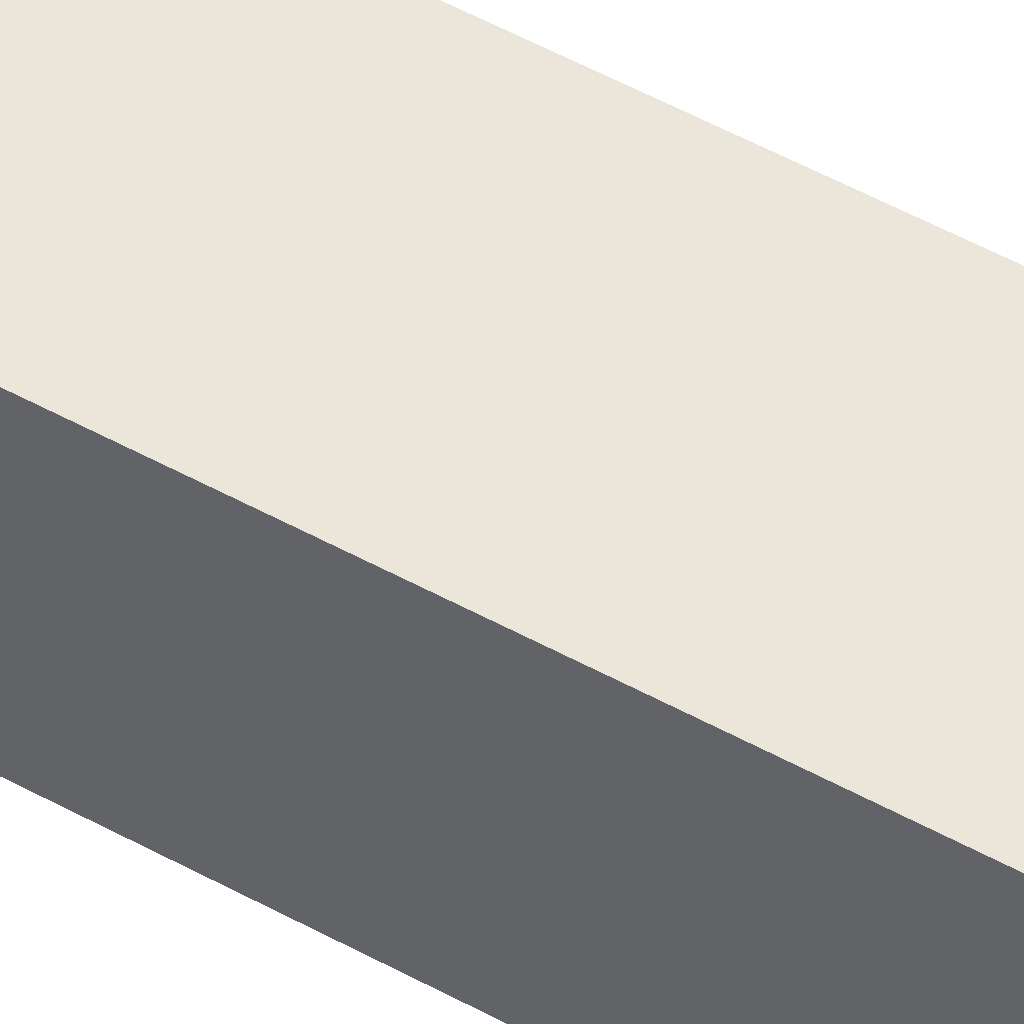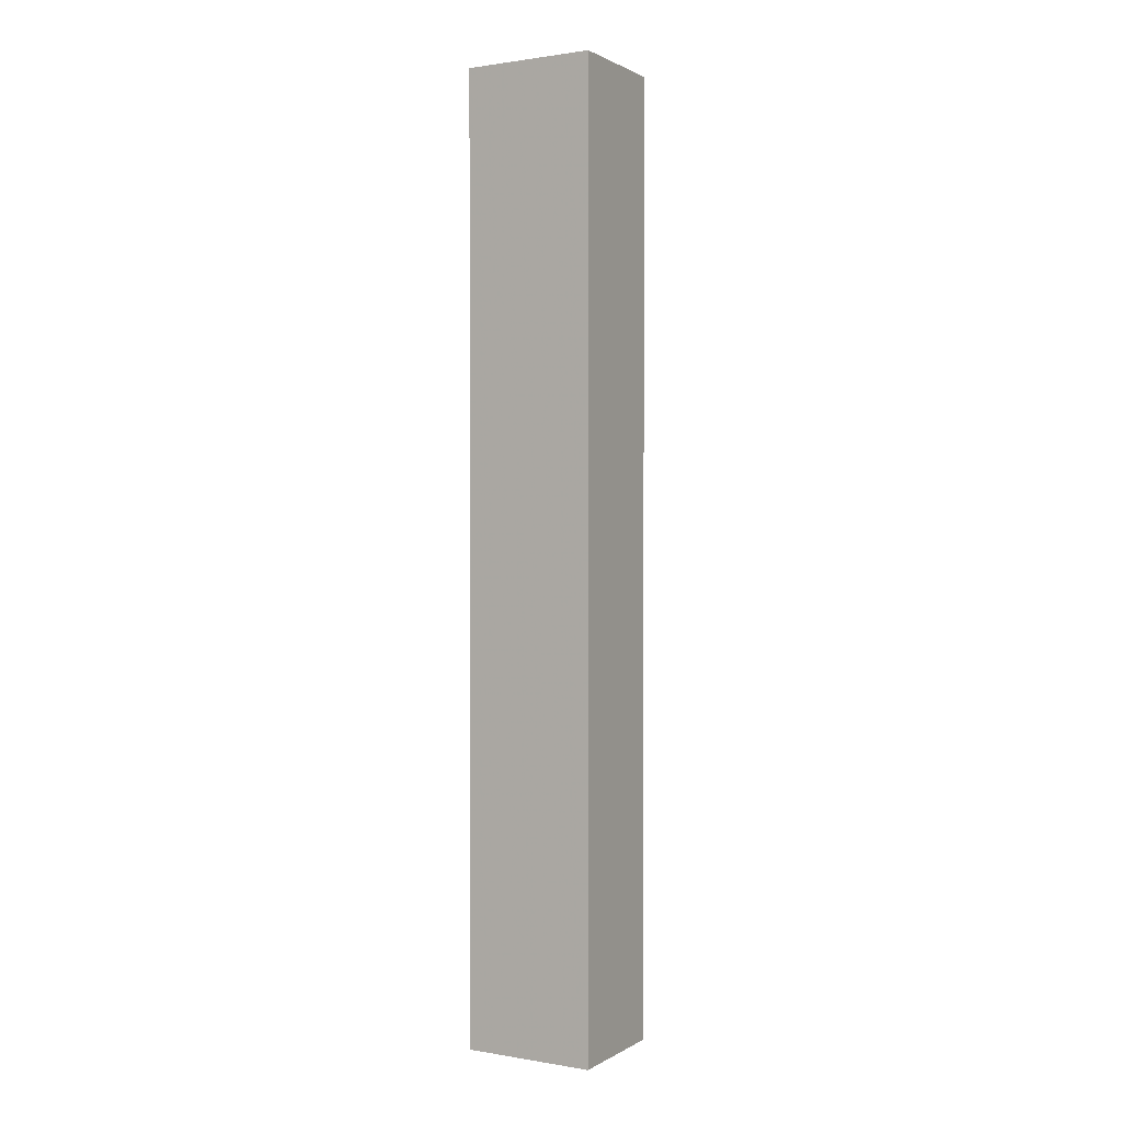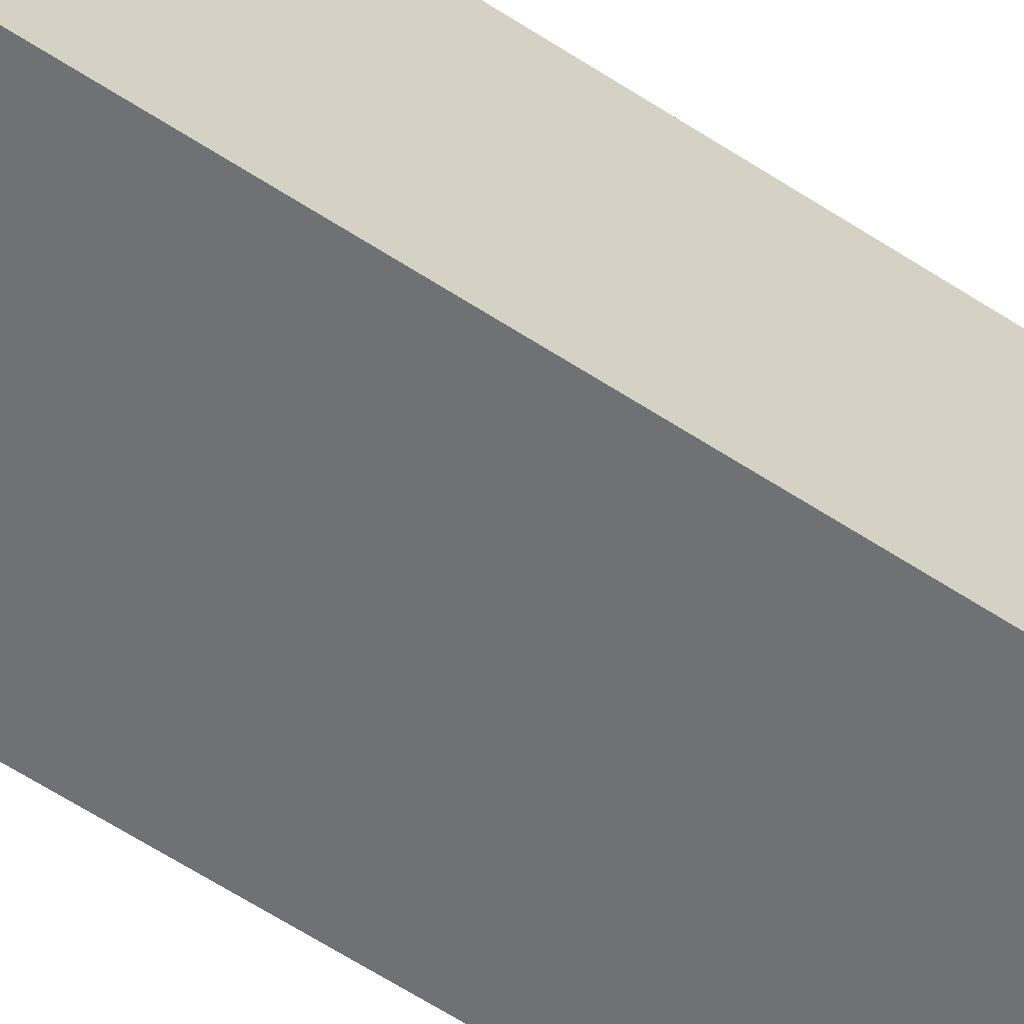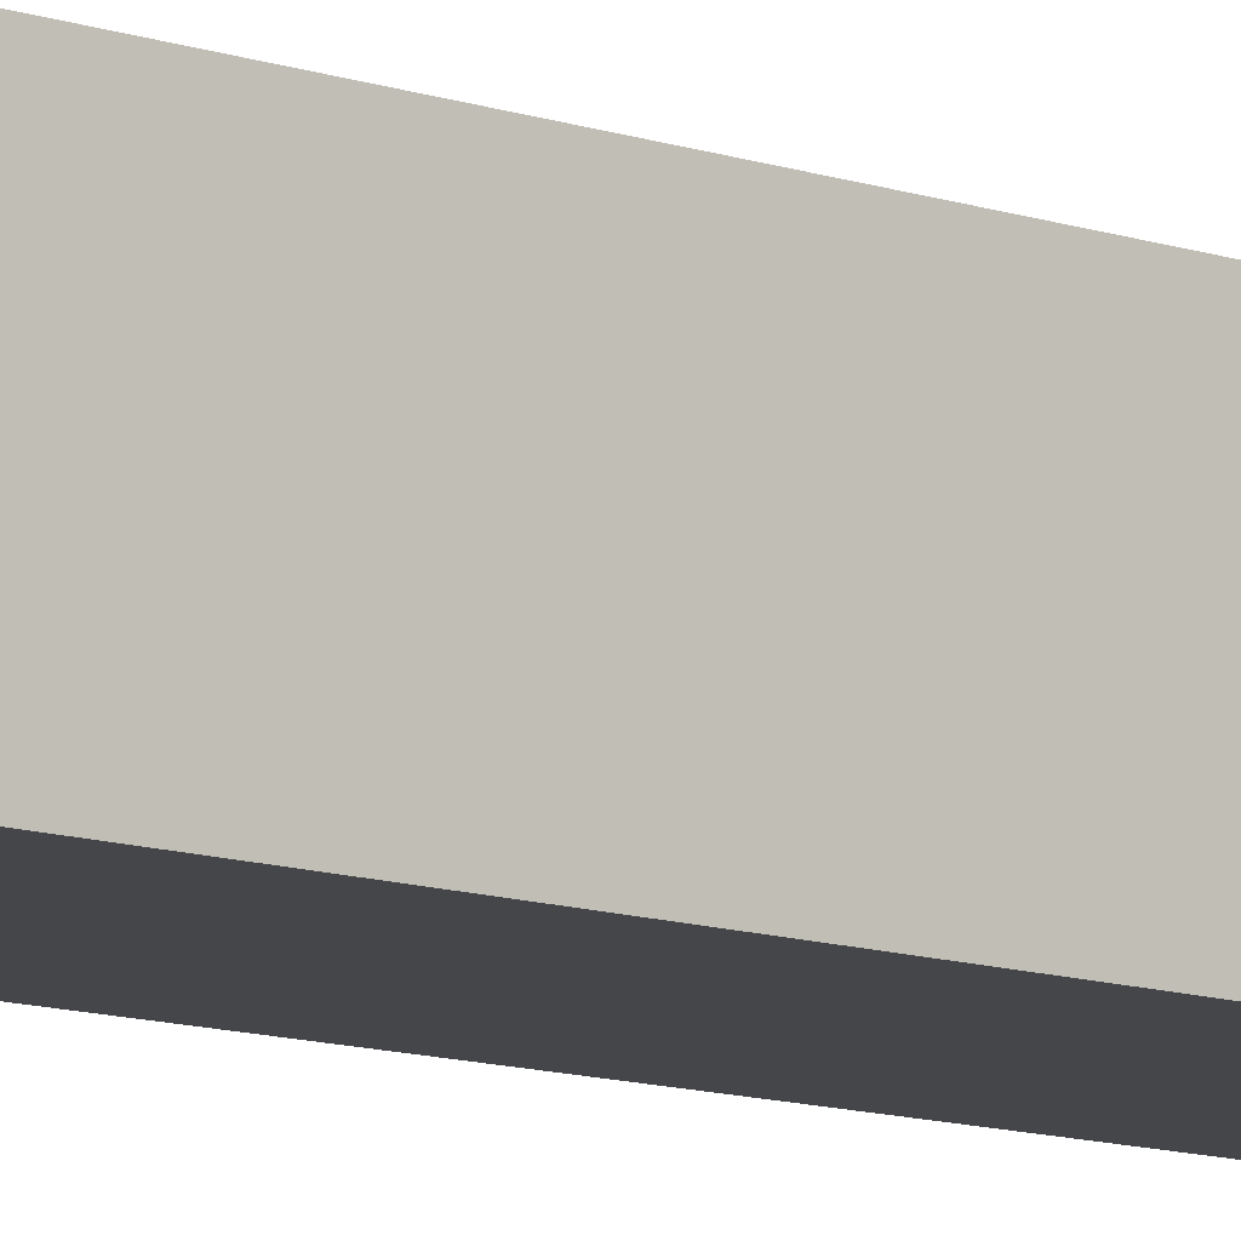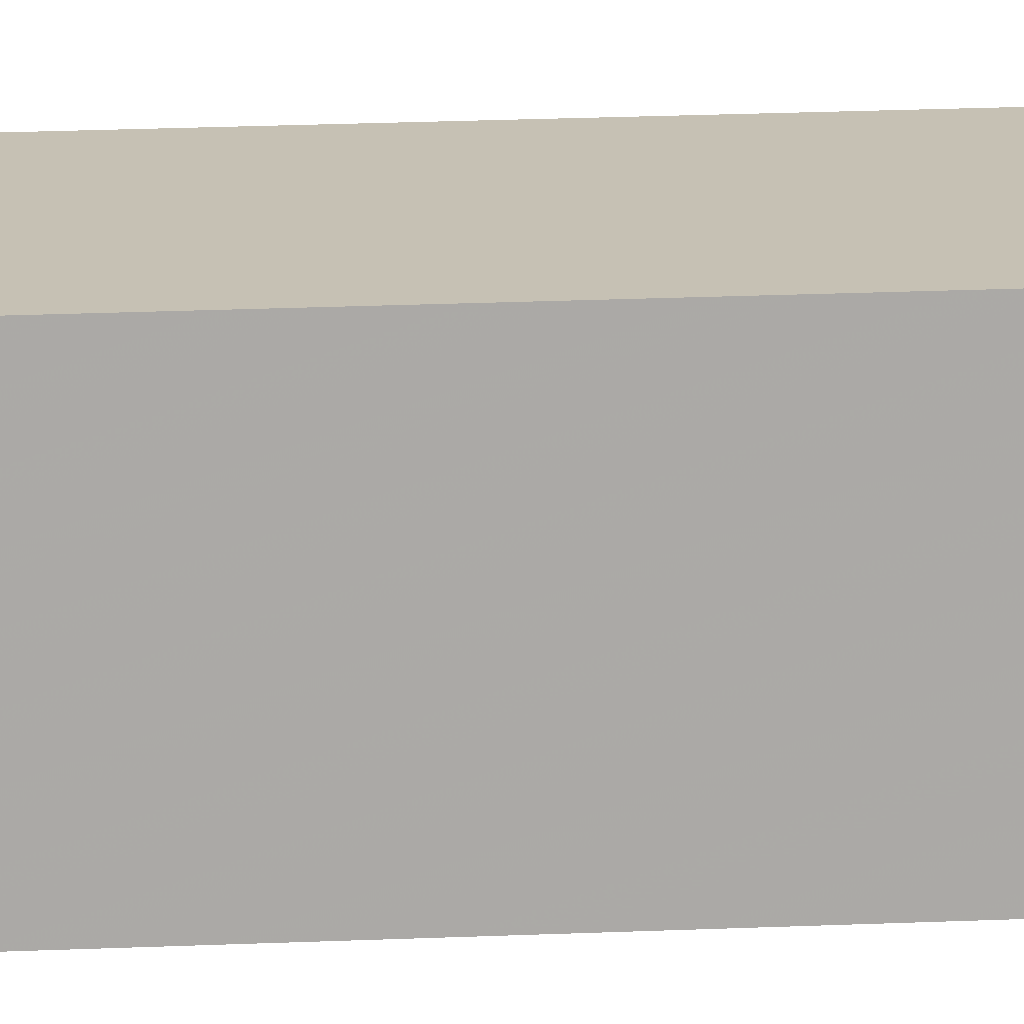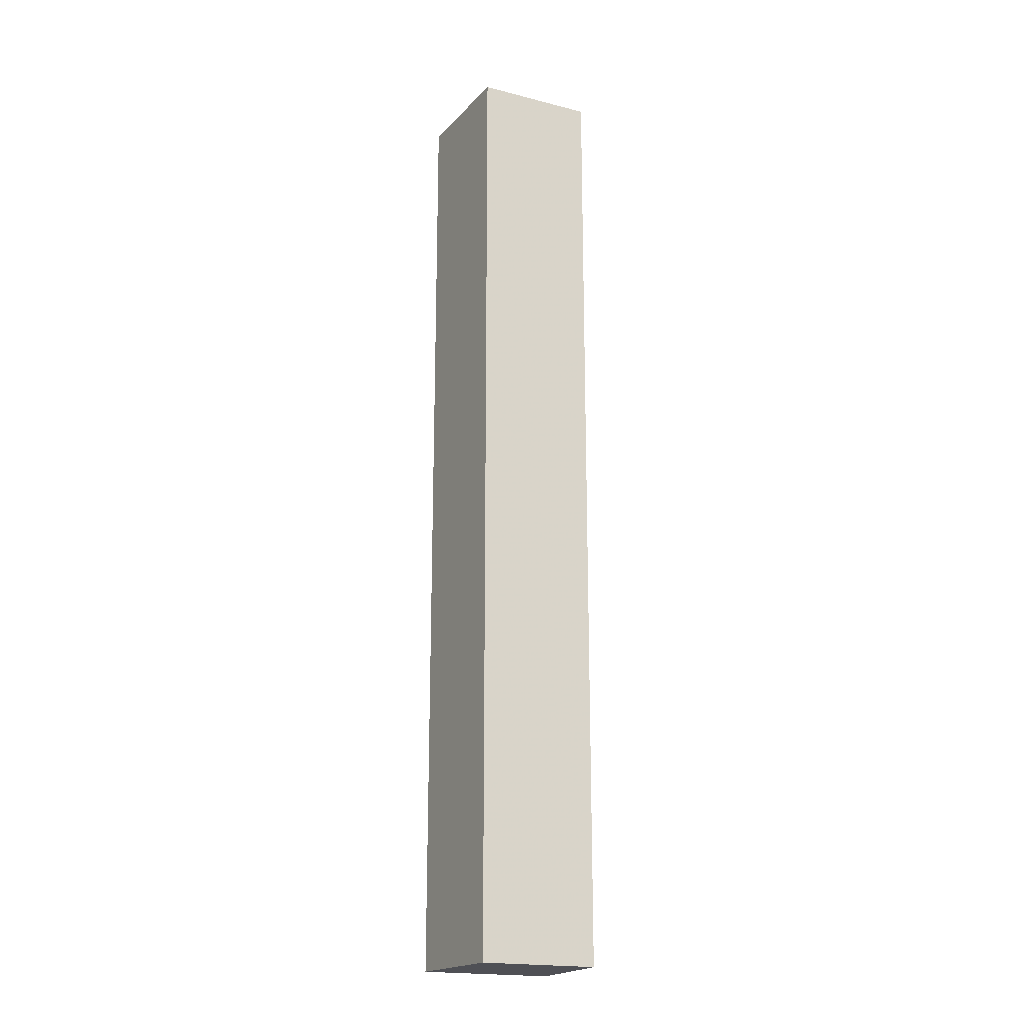
<metadata>
{"format":"obj","ext":"obj","renderer":"f3d","projection":"perspective","resolution":1024,"background":"white","views":[{"elev":55.0,"azim":-60.1,"up":"+Z"},{"elev":1.1,"azim":-148.3,"up":"+Y"},{"elev":-55.1,"azim":-125.5,"up":"+Z"},{"elev":-9.8,"azim":-134.0,"up":"+Z"},{"elev":18.5,"azim":-95.1,"up":"+Z"},{"elev":-19.3,"azim":-25.5,"up":"+Y"}]}
</metadata>
<code>
v 0.0185 0.175 0.2041
v 0.0185 0.03497 0.2041
v 0.01965 0.03497 0.1864
v 0 0.175 0.1864
v 0.001151 0.175 0.2041
v 0 0.03497 0.1864
v 0.01965 0.175 0.1864
v 0.001151 0.03497 0.2041
f 5 2 1
f 6 3 2
f 6 5 4
f 7 5 1
f 7 4 5
f 7 6 4
f 7 3 6
f 7 1 2
f 7 2 3
f 8 6 2
f 8 2 5
f 8 5 6

</code>
